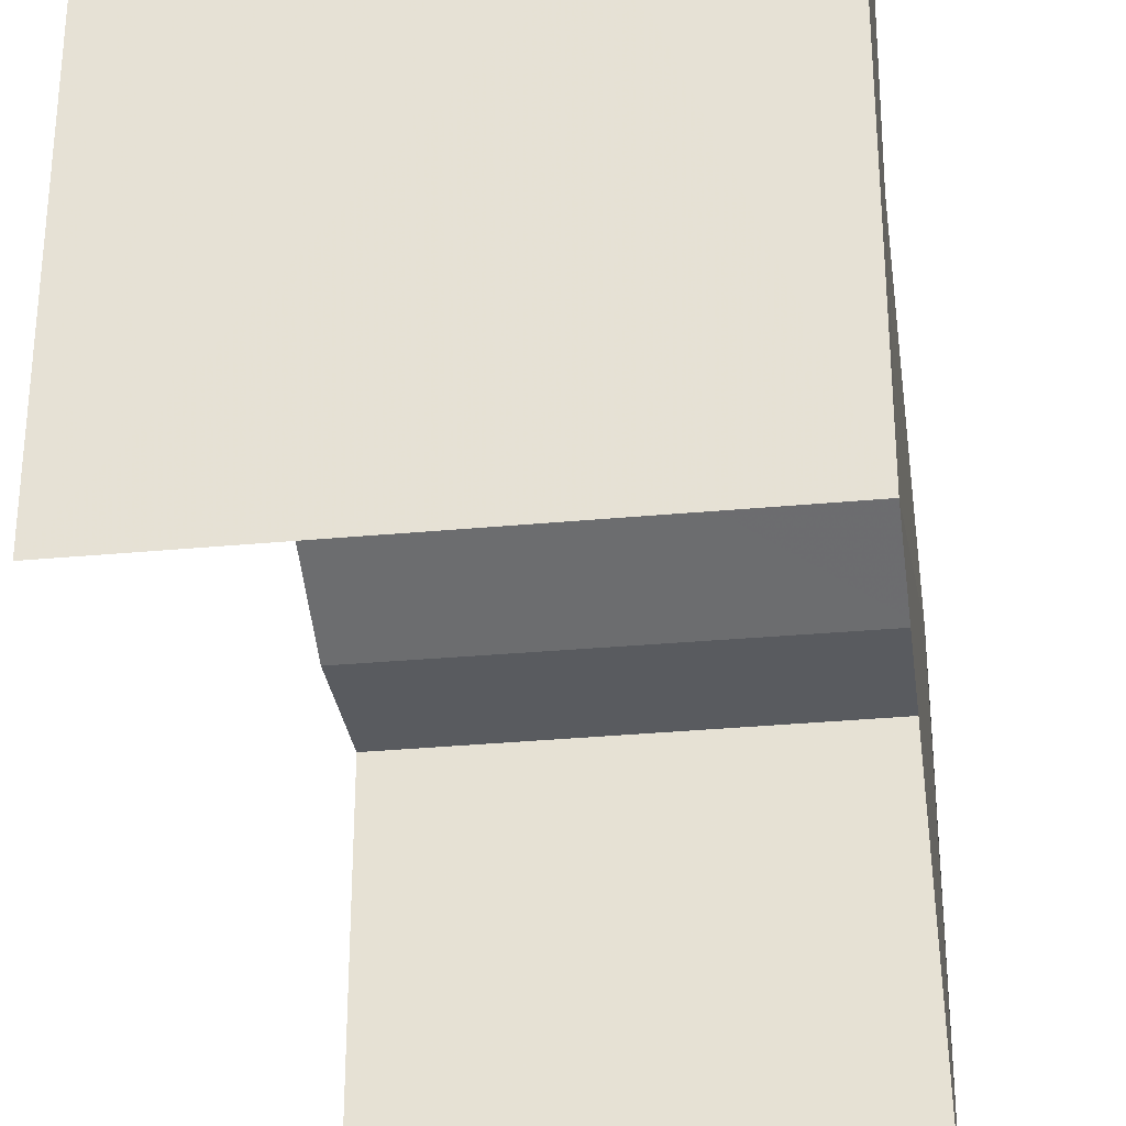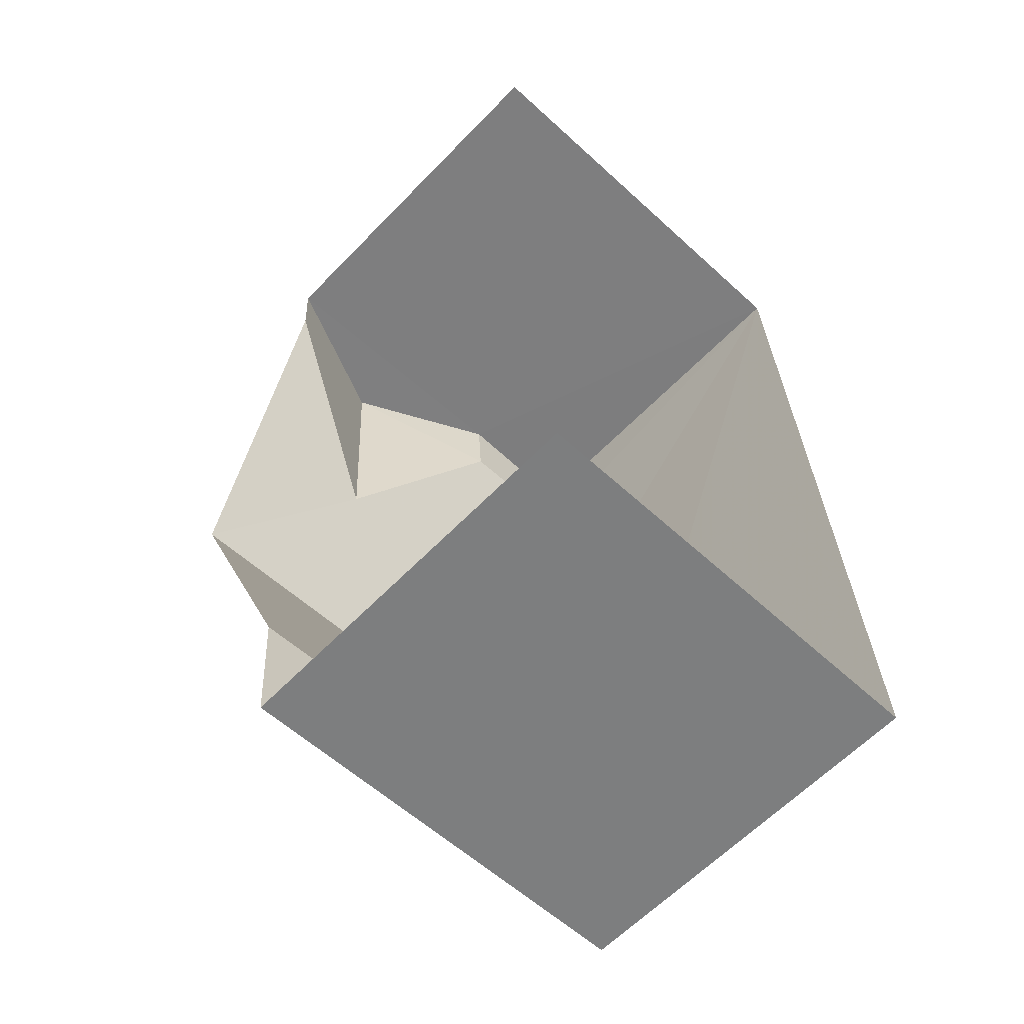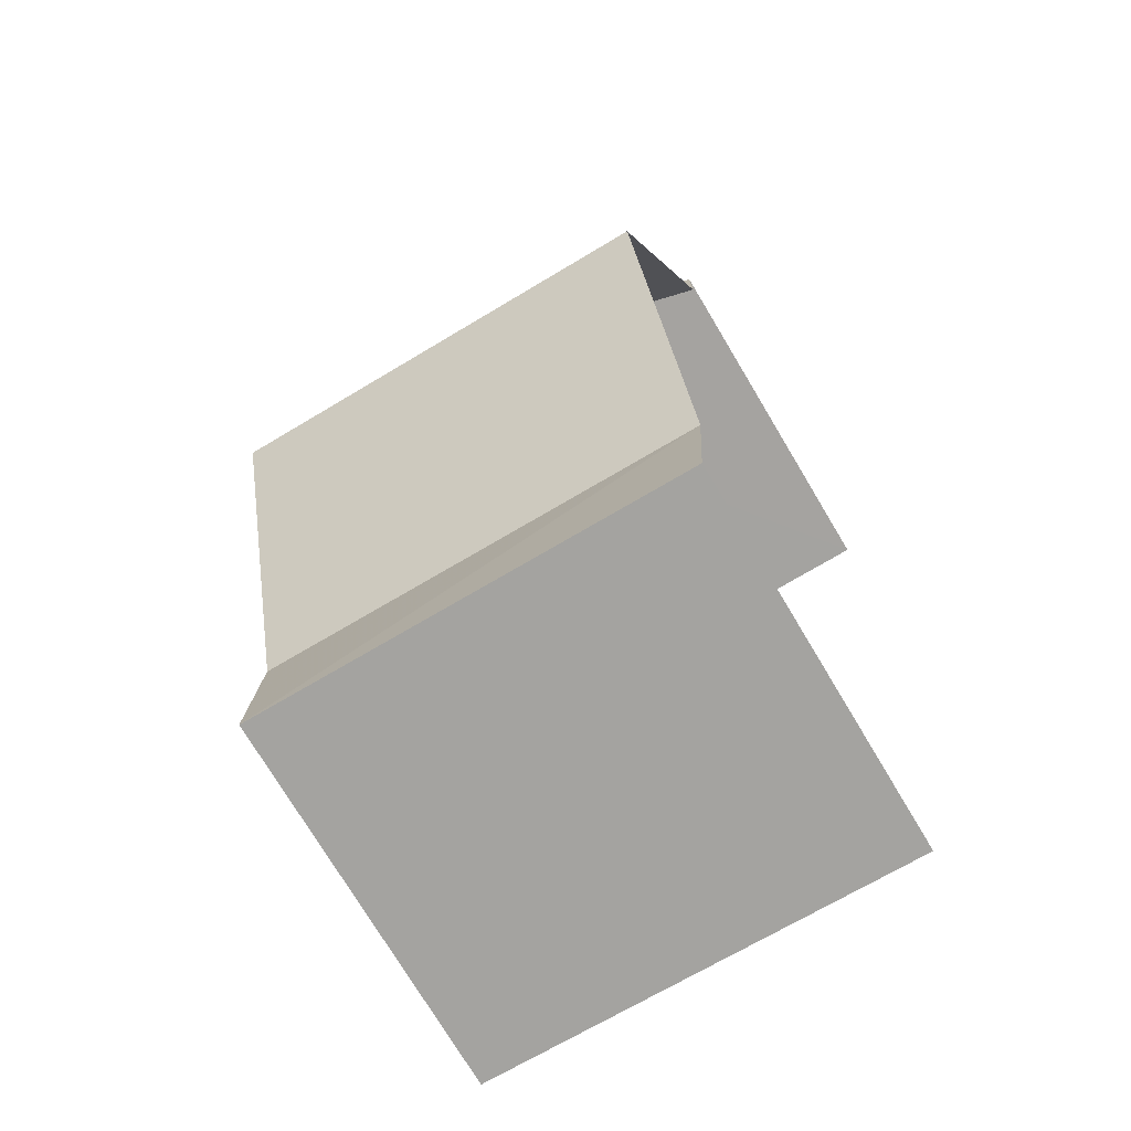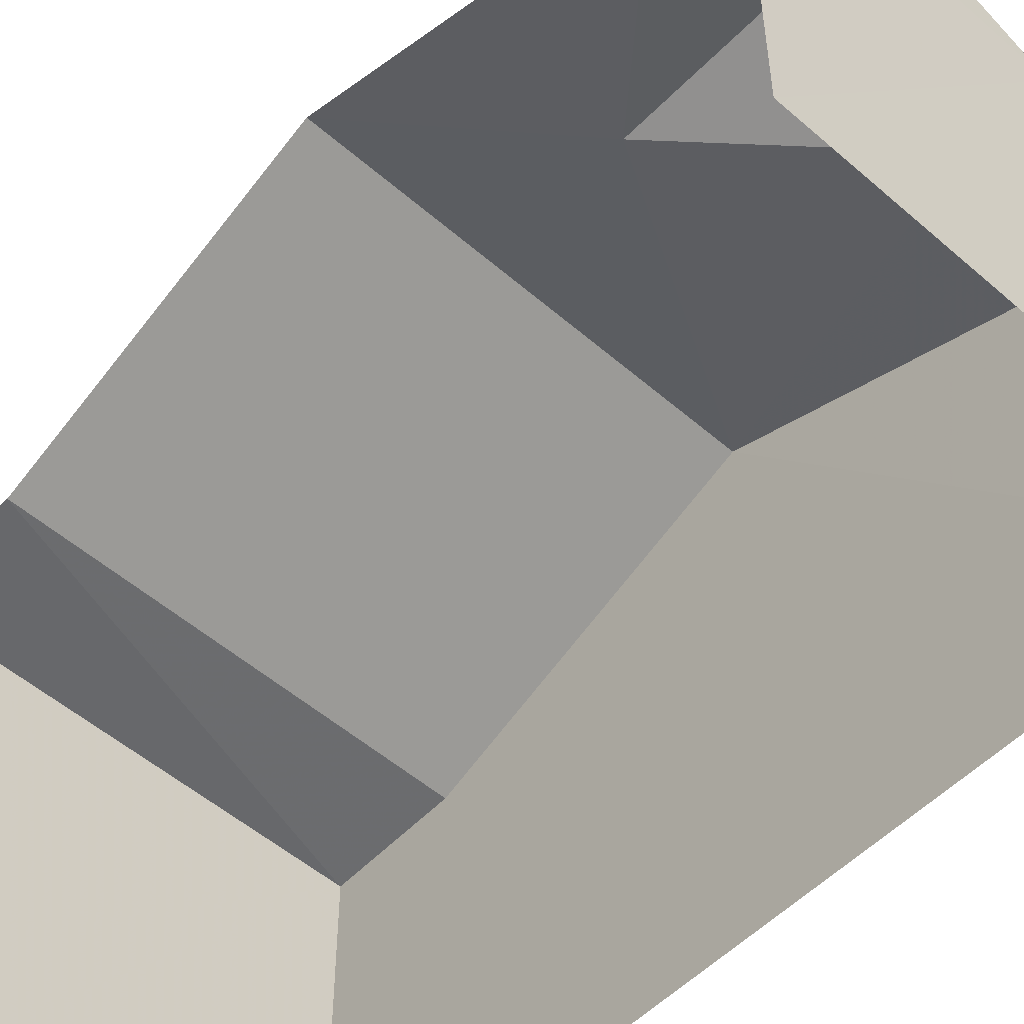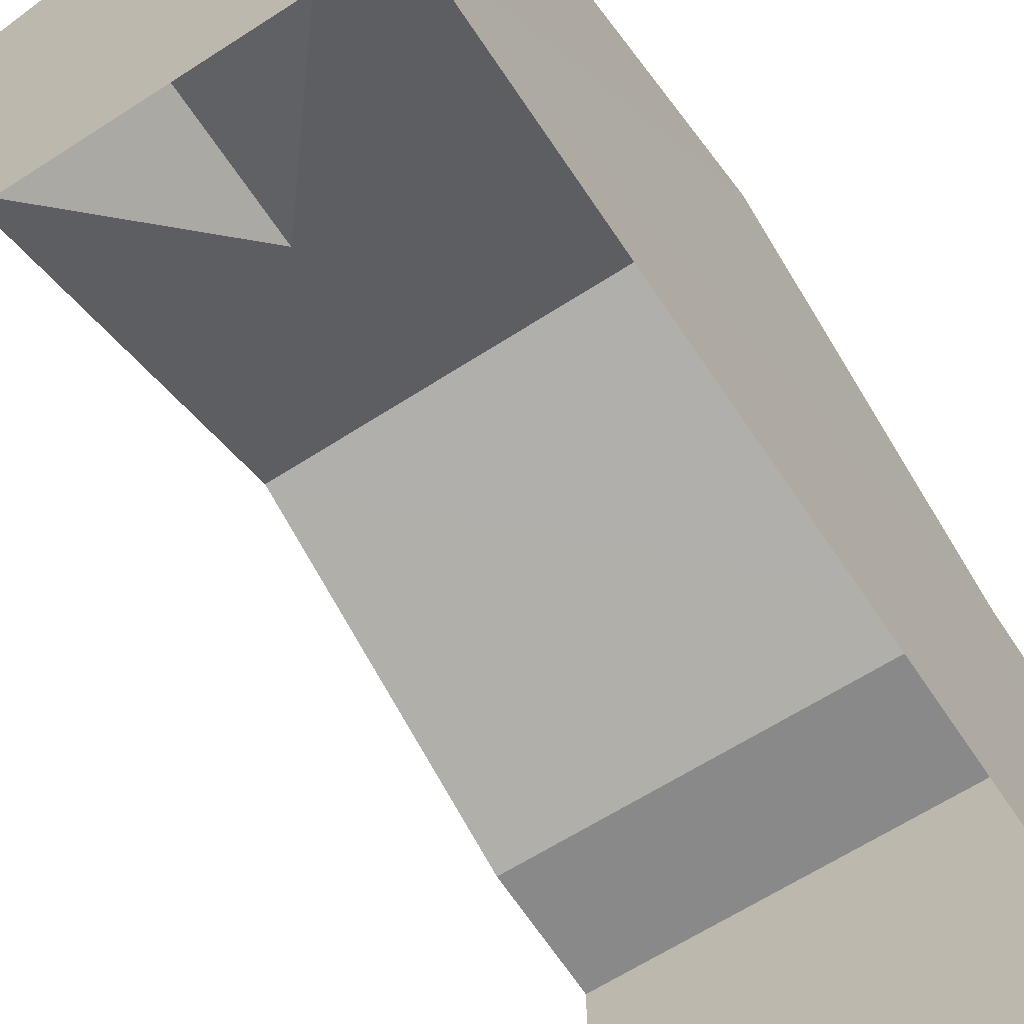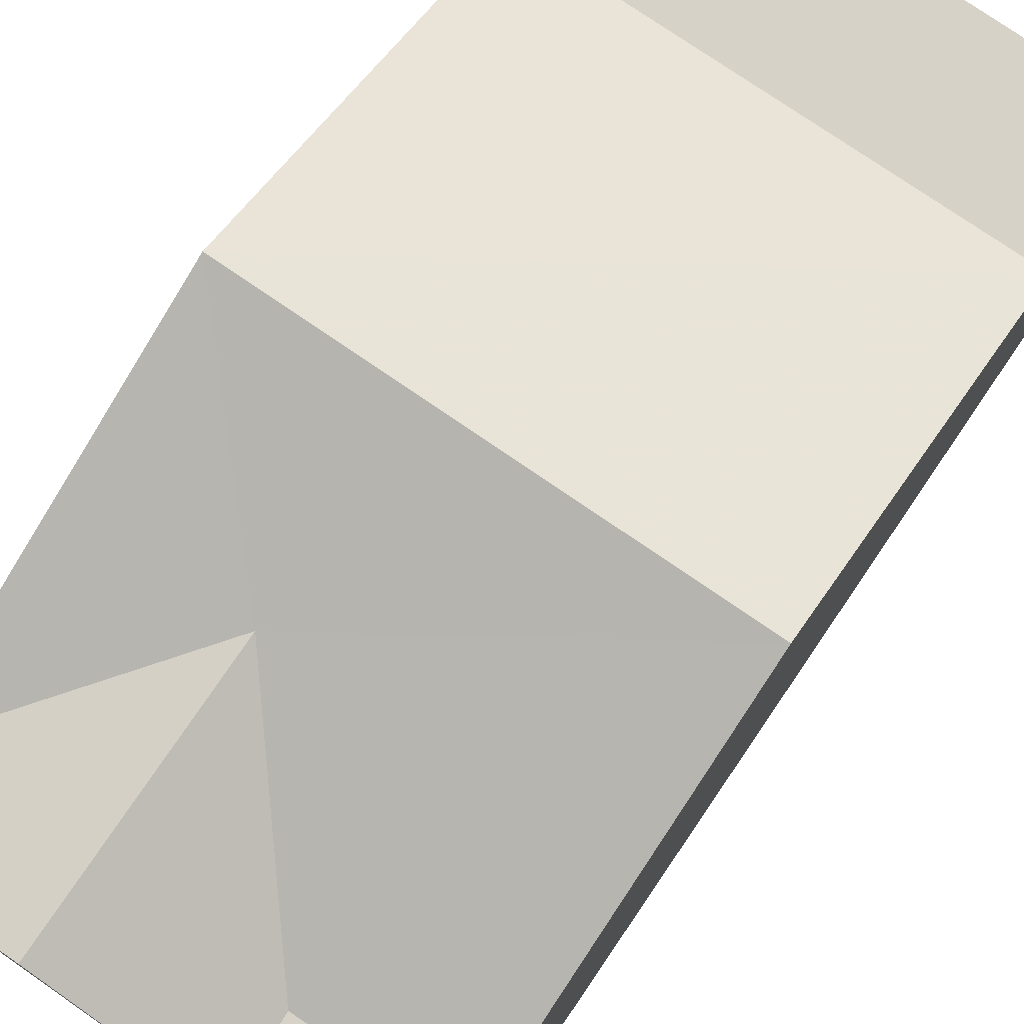
<metadata>
{"format":"obj","ext":"obj","renderer":"f3d","projection":"perspective","resolution":1024,"background":"white","views":[{"elev":-32.2,"azim":-175.6,"up":"+Z"},{"elev":-61.2,"azim":136.4,"up":"+Y"},{"elev":-75.0,"azim":31.1,"up":"+Y"},{"elev":-53.1,"azim":134.2,"up":"+Z"},{"elev":-63.3,"azim":-149.7,"up":"+Z"},{"elev":77.6,"azim":-148.6,"up":"+Z"}]}
</metadata>
<code>
v -3.737e+05 -1.051e+05 21.57
v -3.737e+05 -1.051e+05 21.57
v -3.737e+05 -1.051e+05 21.57
v -3.737e+05 -1.051e+05 21.57
v -3.737e+05 -1.051e+05 25.45
v -3.737e+05 -1.051e+05 25.45
v -3.737e+05 -1.051e+05 25.45
v -3.737e+05 -1.051e+05 25.45
v -3.737e+05 -1.051e+05 25.45
v -3.737e+05 -1.051e+05 25.45
v -3.737e+05 -1.051e+05 25.45
v -3.737e+05 -1.051e+05 25.45
v -3.737e+05 -1.051e+05 26.81
v -3.737e+05 -1.051e+05 26.14
v -3.737e+05 -1.051e+05 26.81
v -3.737e+05 -1.051e+05 25.45
v -3.737e+05 -1.051e+05 25.45
v -3.737e+05 -1.051e+05 26.14
f 1 2 3
f 4 1 3
f 16 13 1
f 17 16 1
f 1 5 2
f 5 7 2
f 13 5 1
f 5 6 7
f 5 8 6
f 9 10 11
f 12 9 11
f 13 14 15
f 11 15 12
f 16 14 13
f 15 14 12
f 16 17 18
f 14 16 18
f 13 8 5
f 13 15 8
f 12 18 9
f 12 14 18
f 6 3 2
f 7 6 2
f 18 17 9
f 17 1 9
f 9 4 10
f 9 1 4
f 8 3 6
f 8 4 3
f 4 11 10
f 15 4 8
f 15 11 4

</code>
